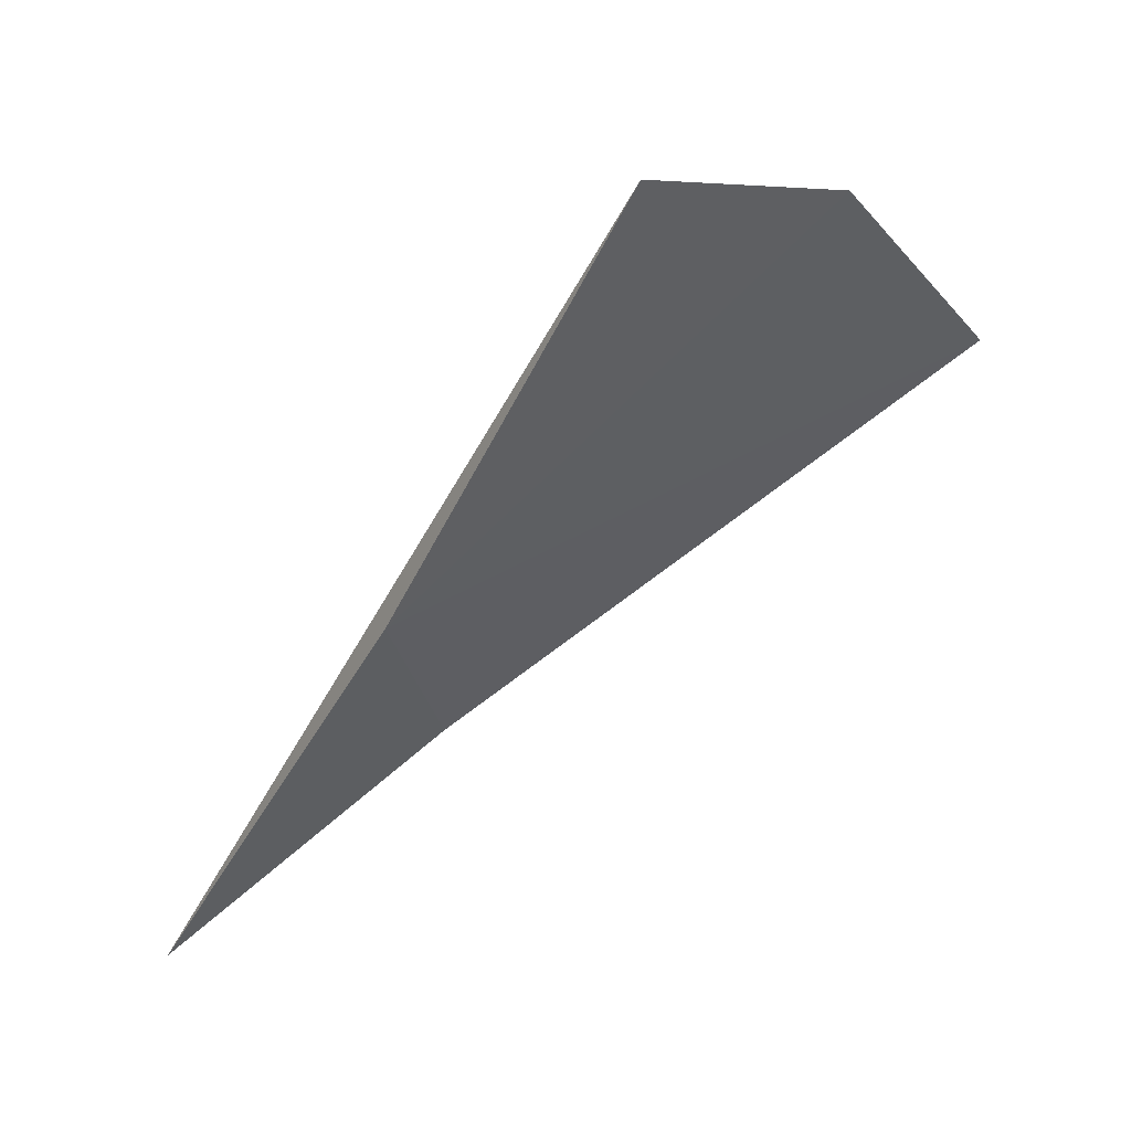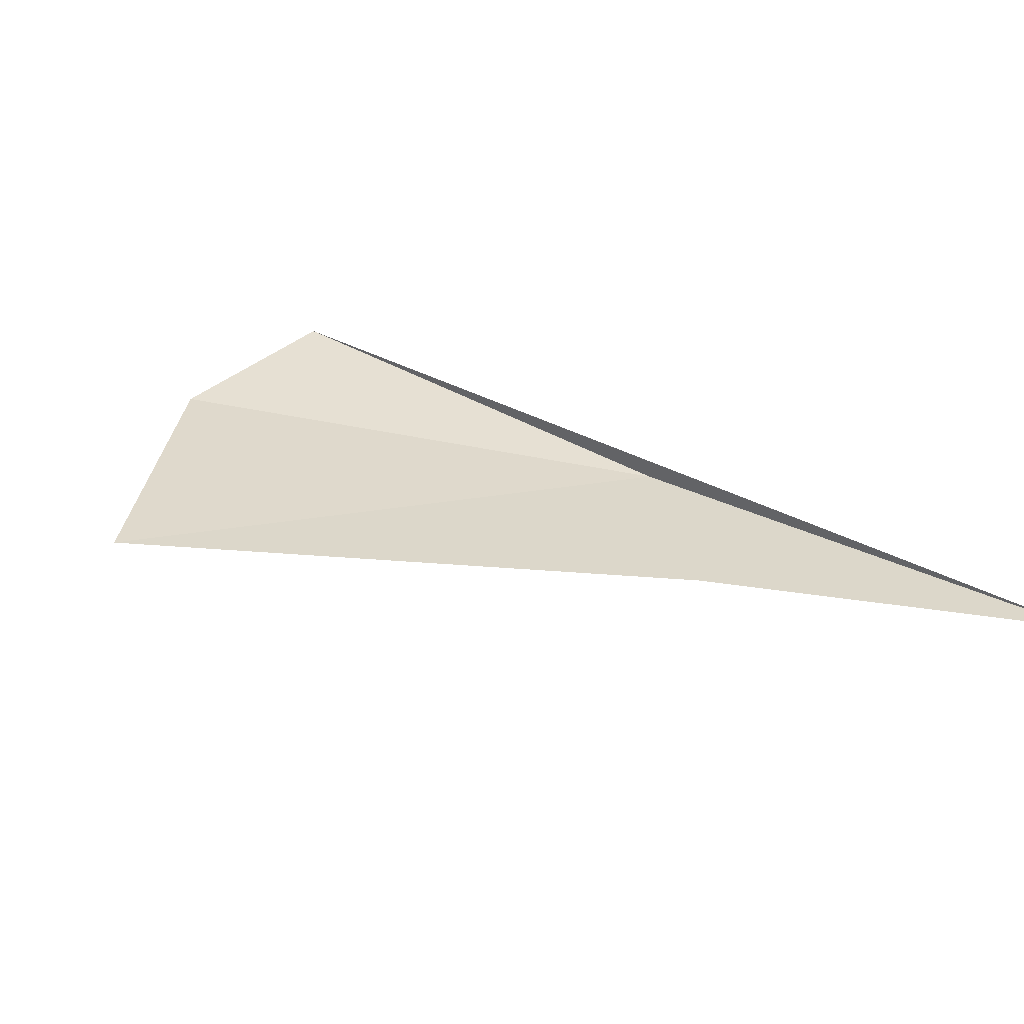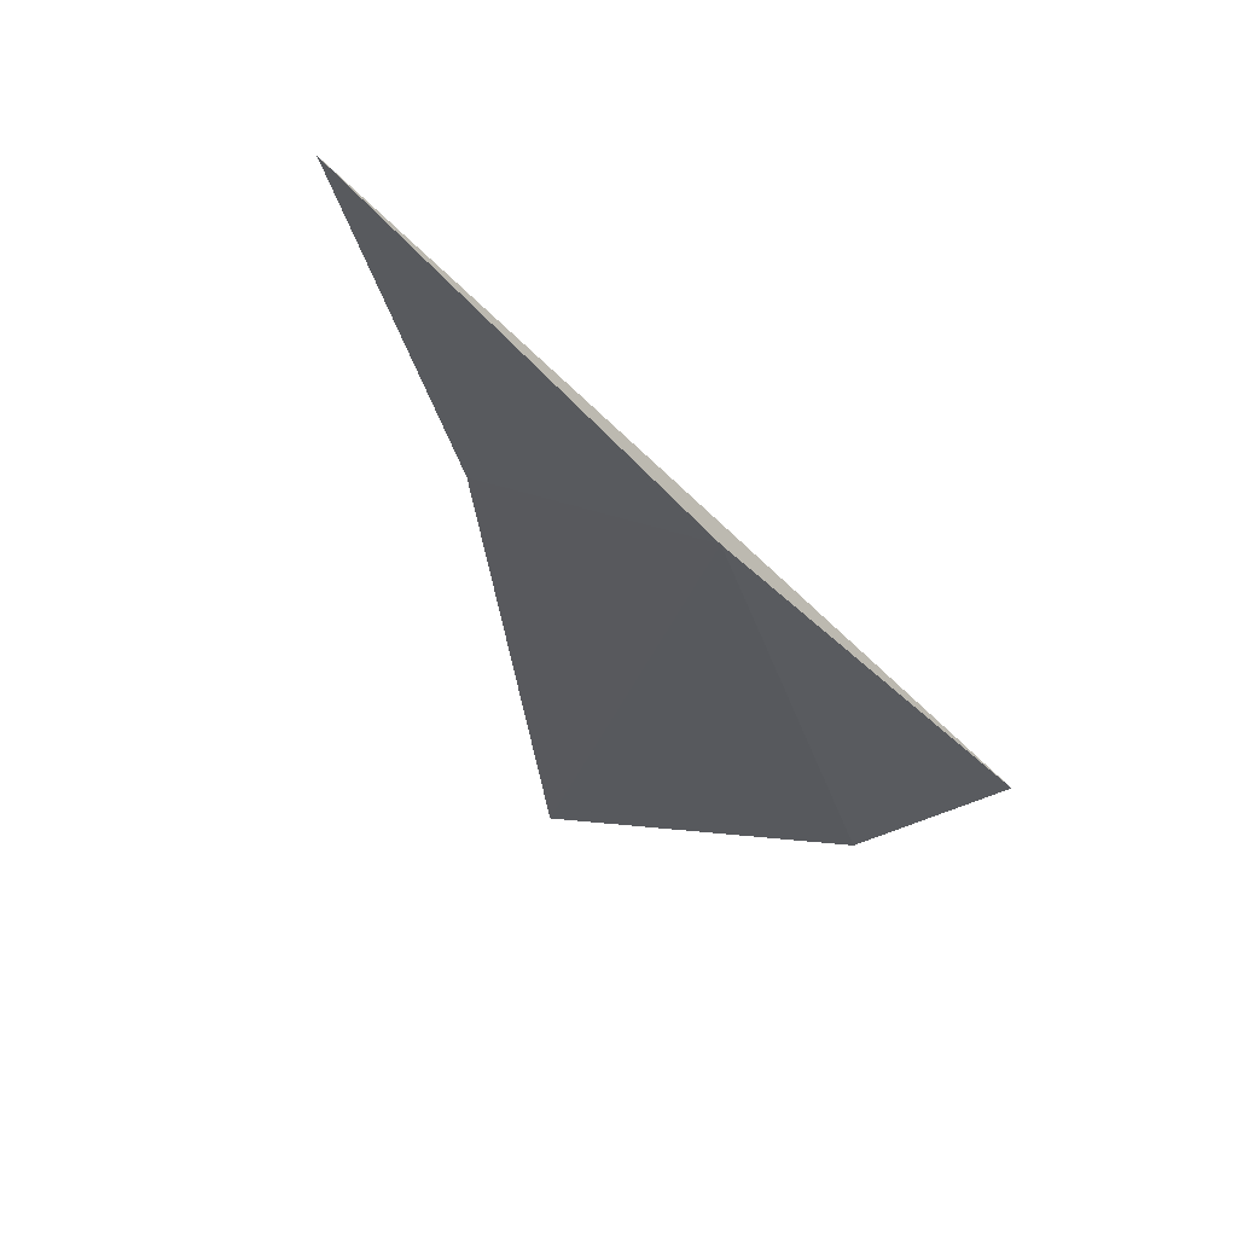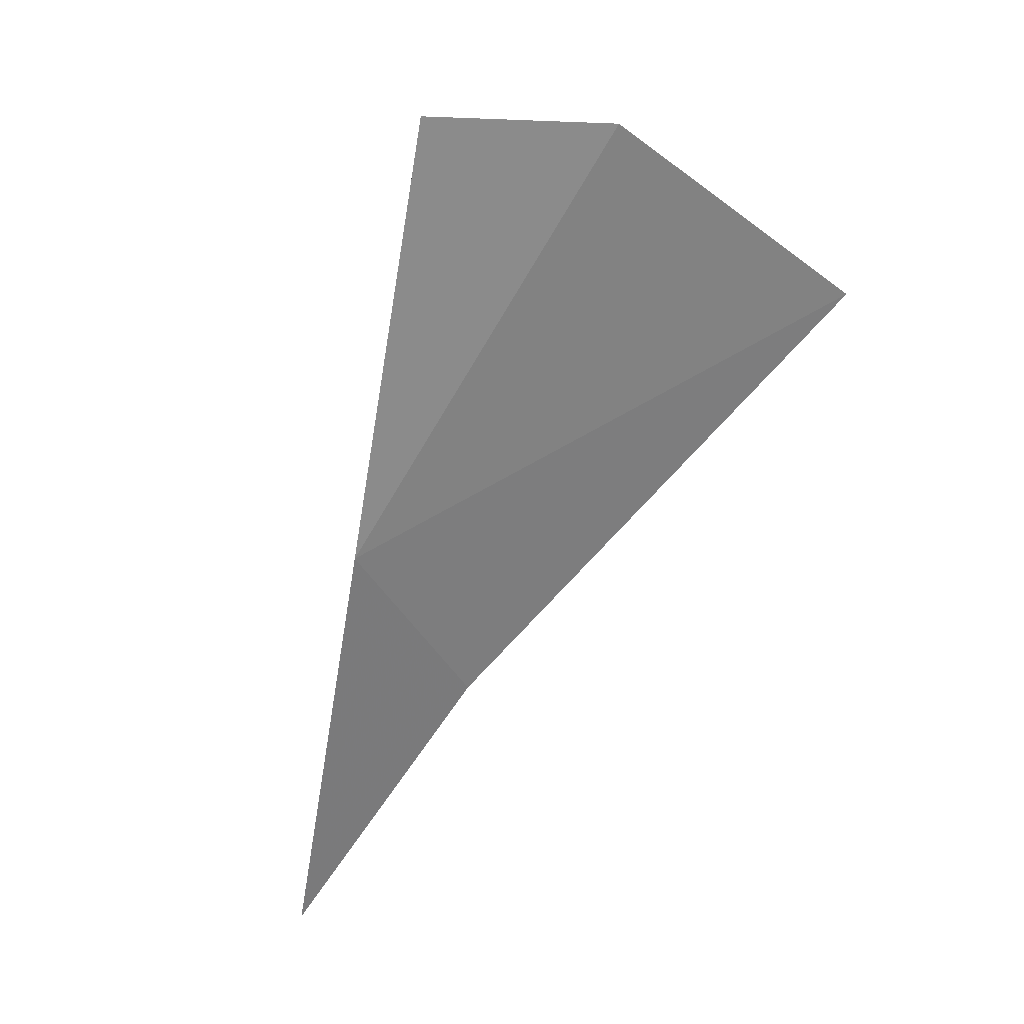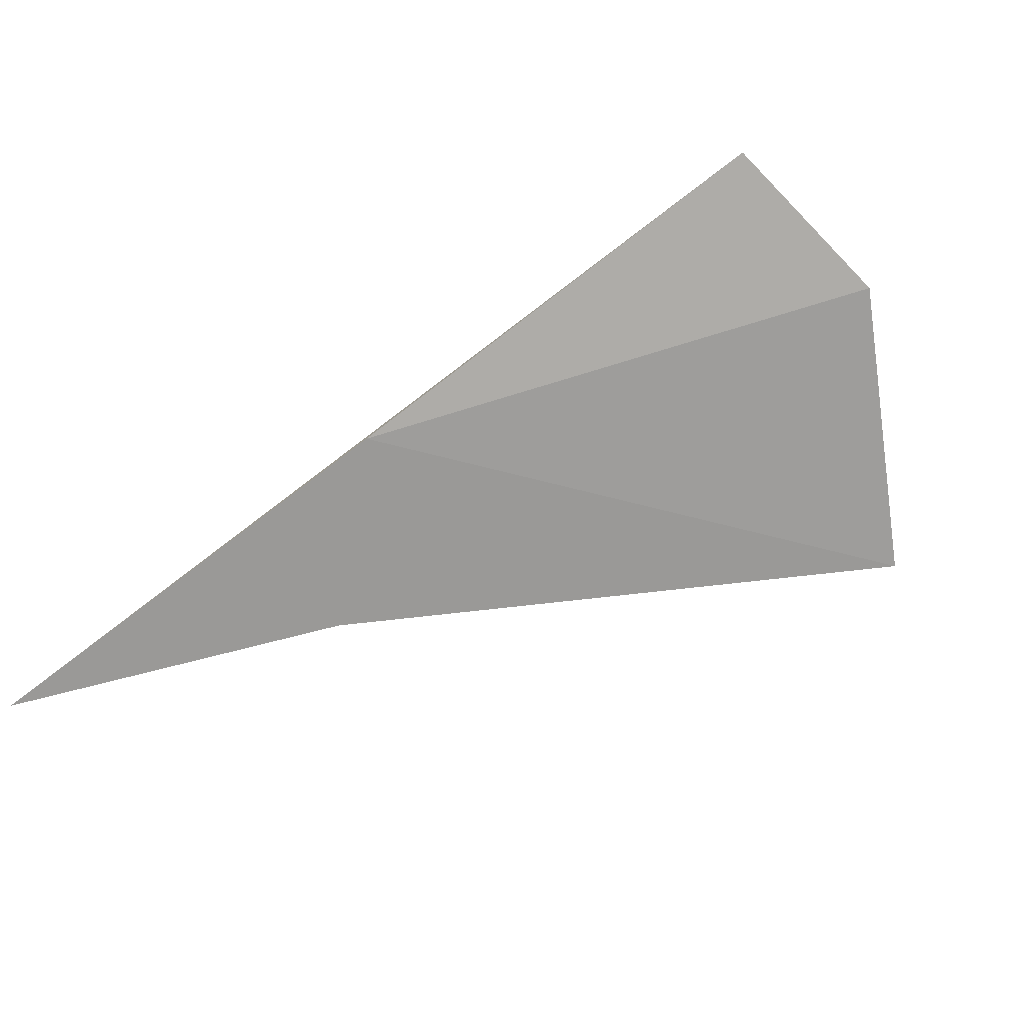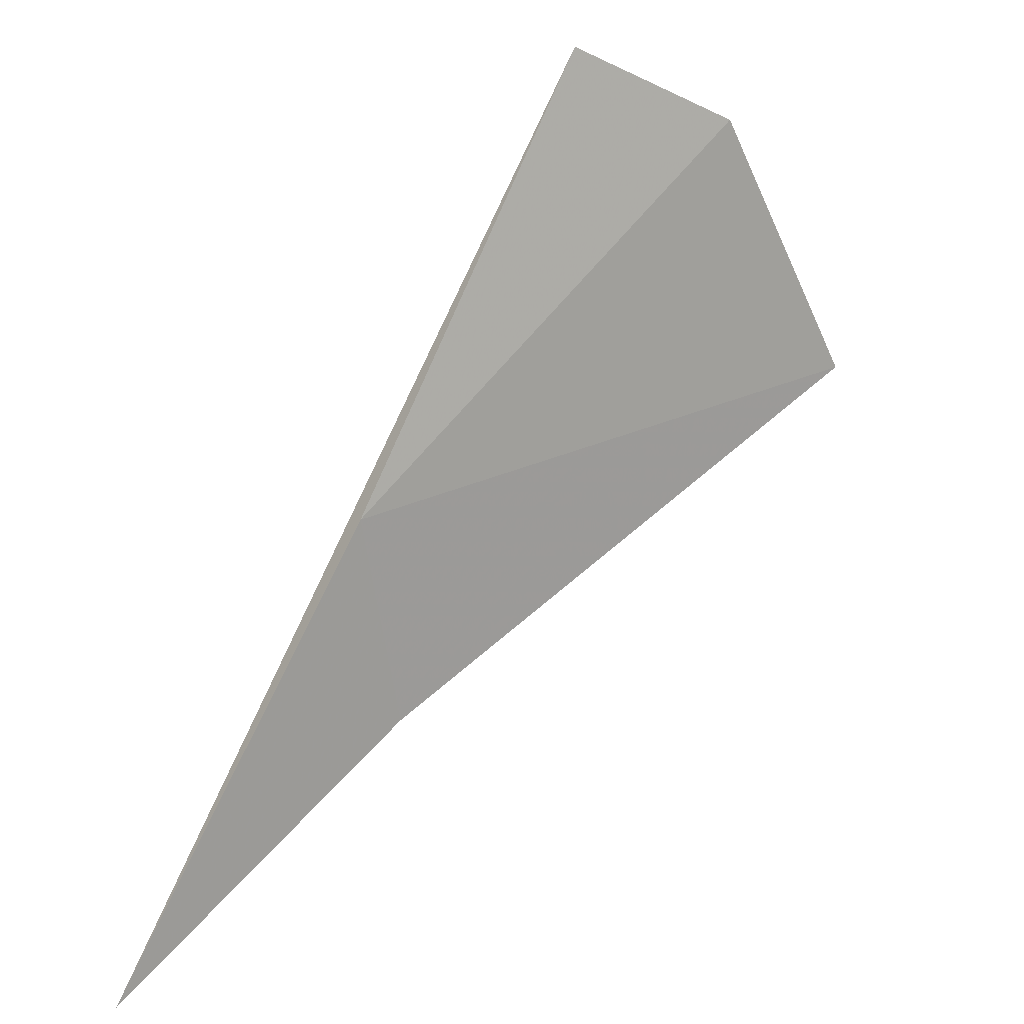
<metadata>
{"format":"obj","ext":"obj","renderer":"f3d","projection":"perspective","resolution":1024,"background":"white","views":[{"elev":46.5,"azim":159.4,"up":"+Y"},{"elev":41.4,"azim":-26.7,"up":"+Z"},{"elev":-32.1,"azim":63.1,"up":"+Z"},{"elev":-66.0,"azim":-162.7,"up":"+Z"},{"elev":-79.8,"azim":154.1,"up":"+Z"},{"elev":8.0,"azim":150.9,"up":"+Y"}]}
</metadata>
<code>
v -138.7 -44.73 21.02
v -139 -44.27 21
v -138.5 -45.21 21.08
v -139.2 -44.34 21.01
v -139.3 -44.61 21.06
v -138.8 -44.95 21.06
f 1 2 4
f 1 6 3
f 1 5 6
f 1 3 2
f 1 4 5

</code>
